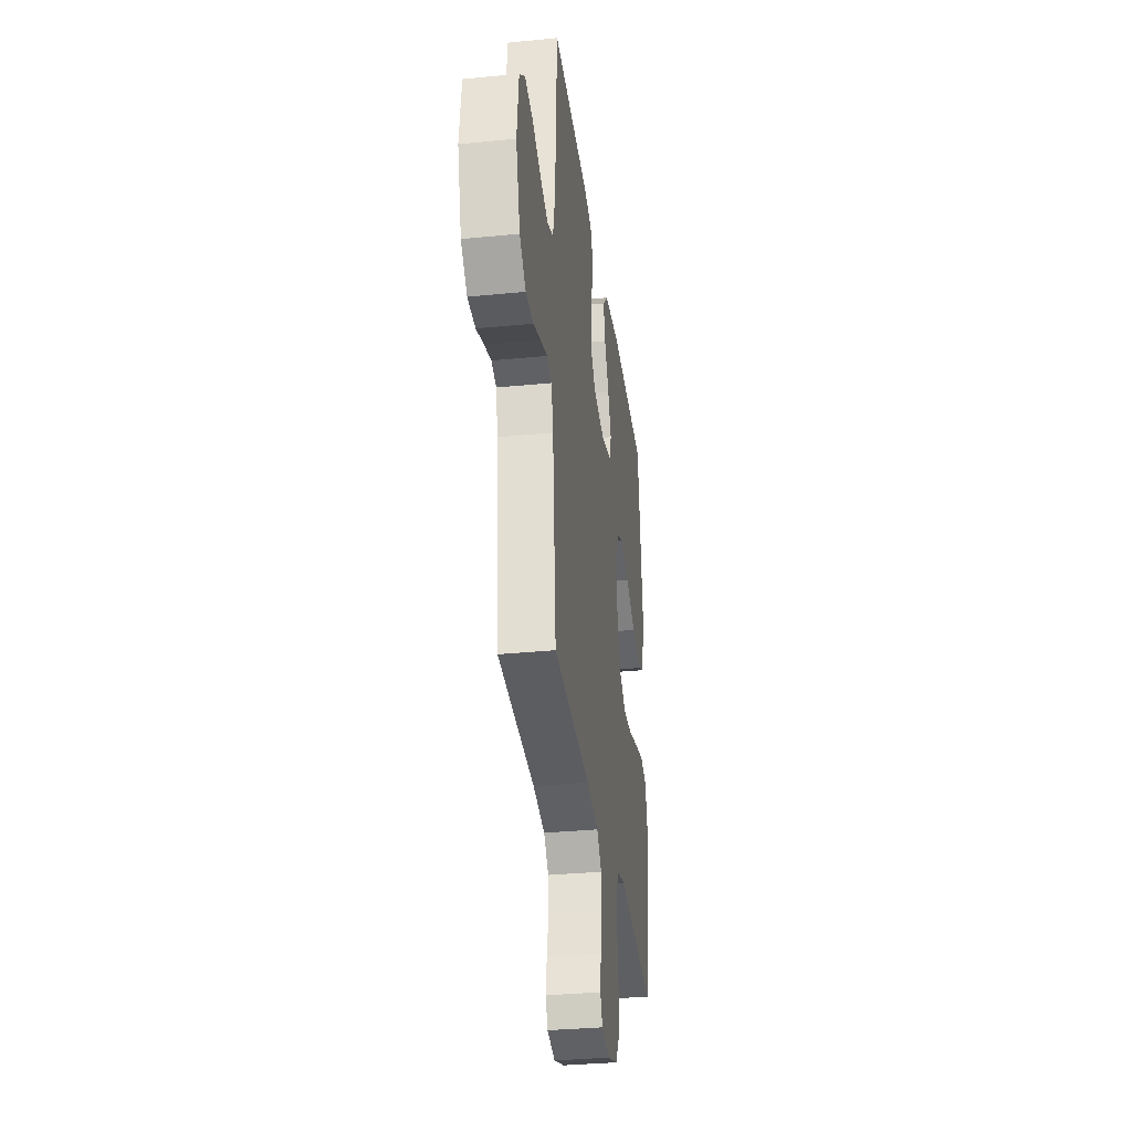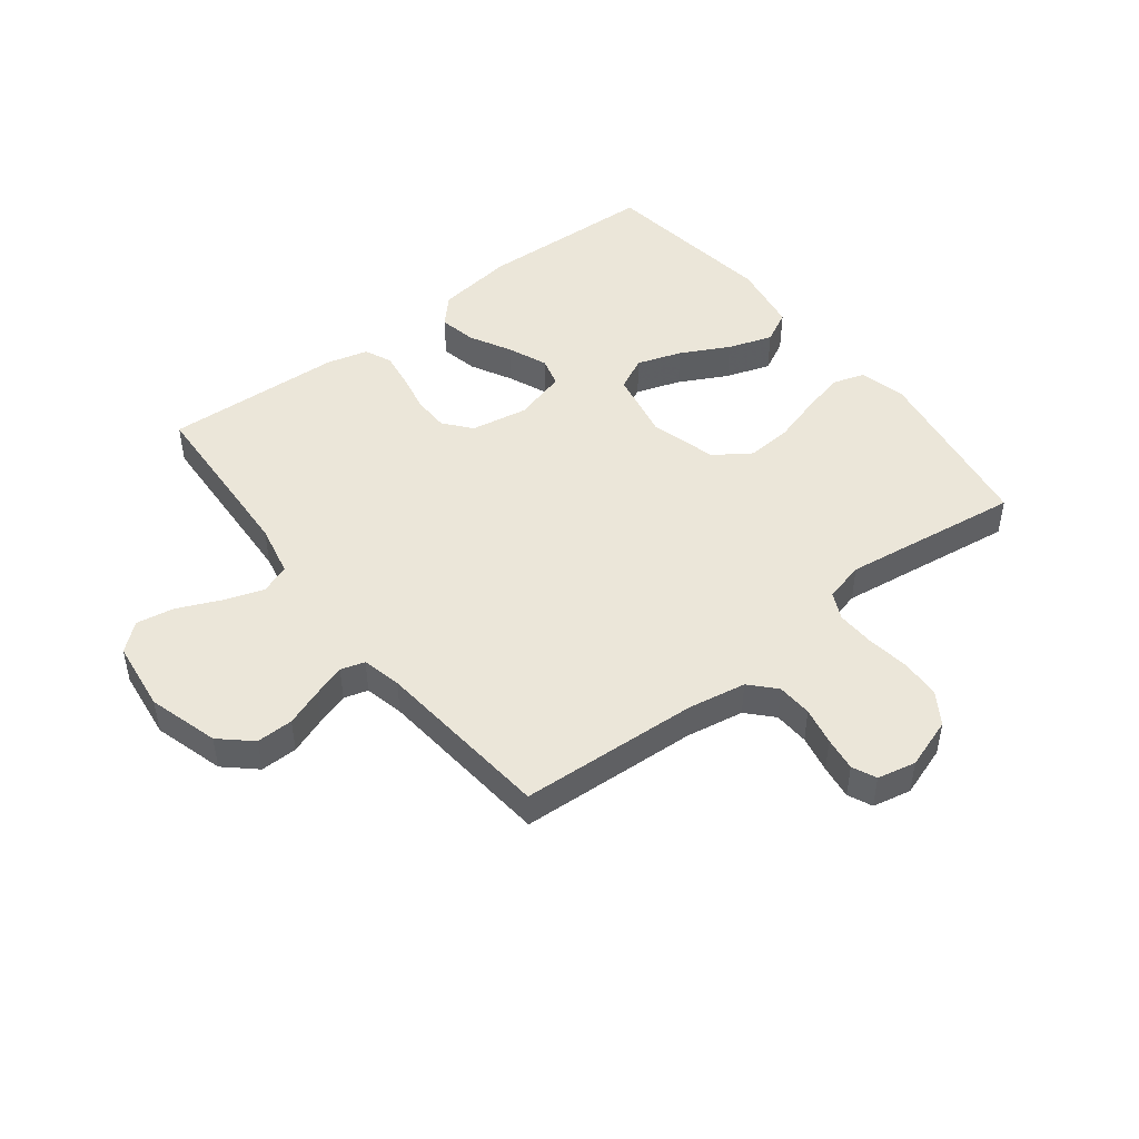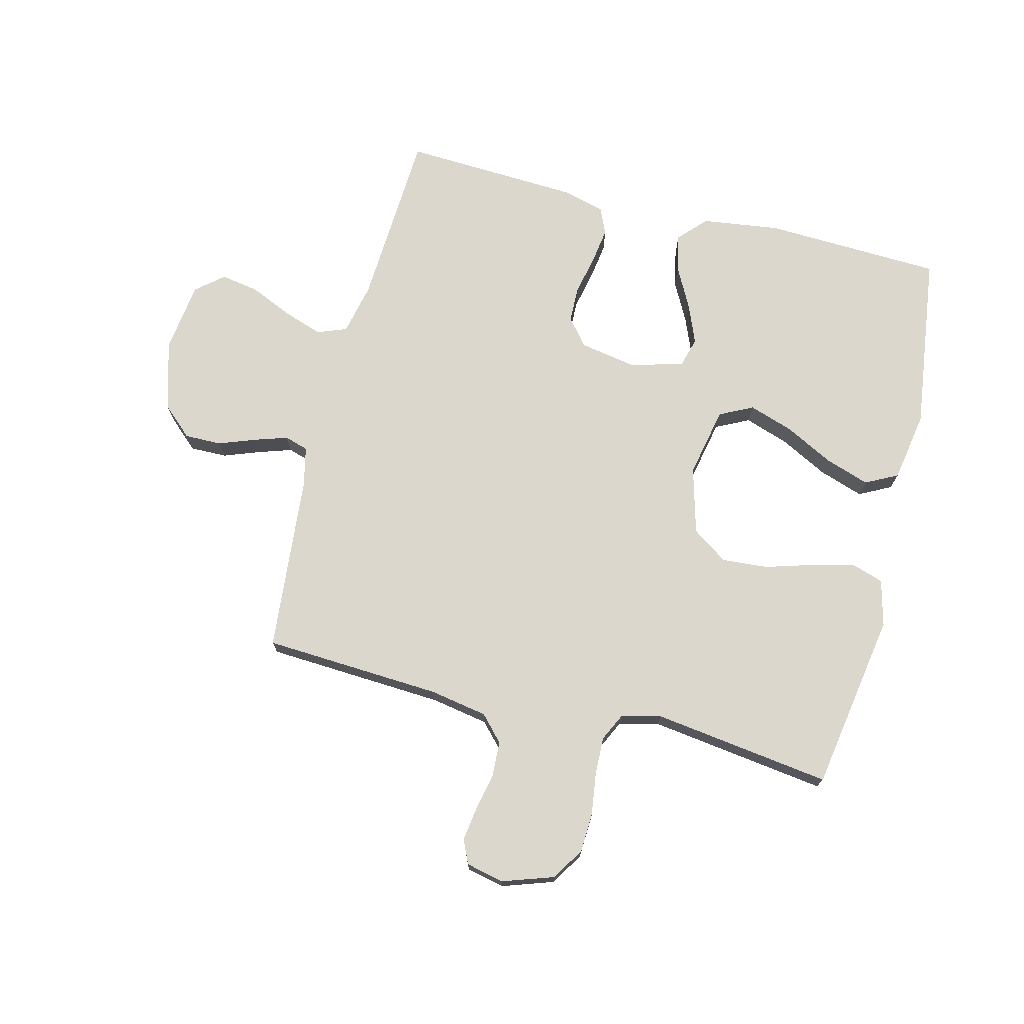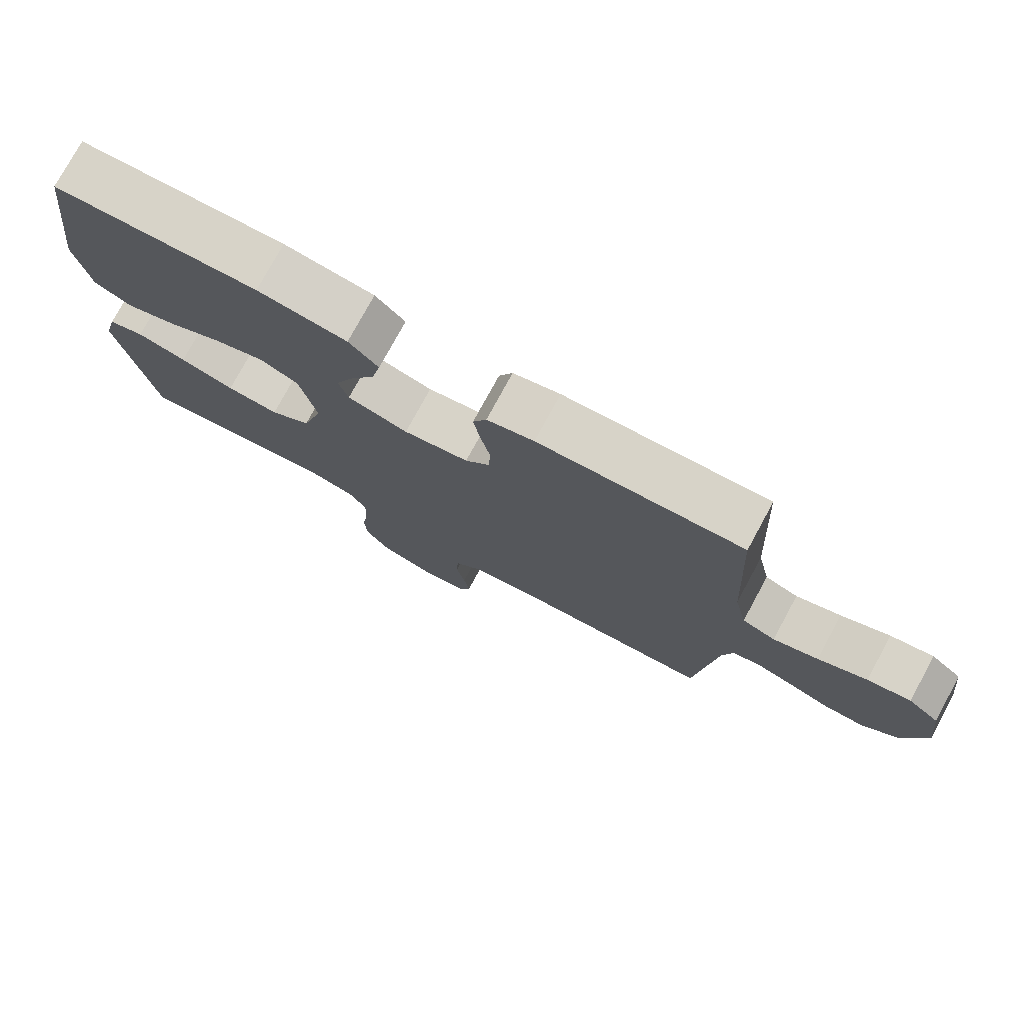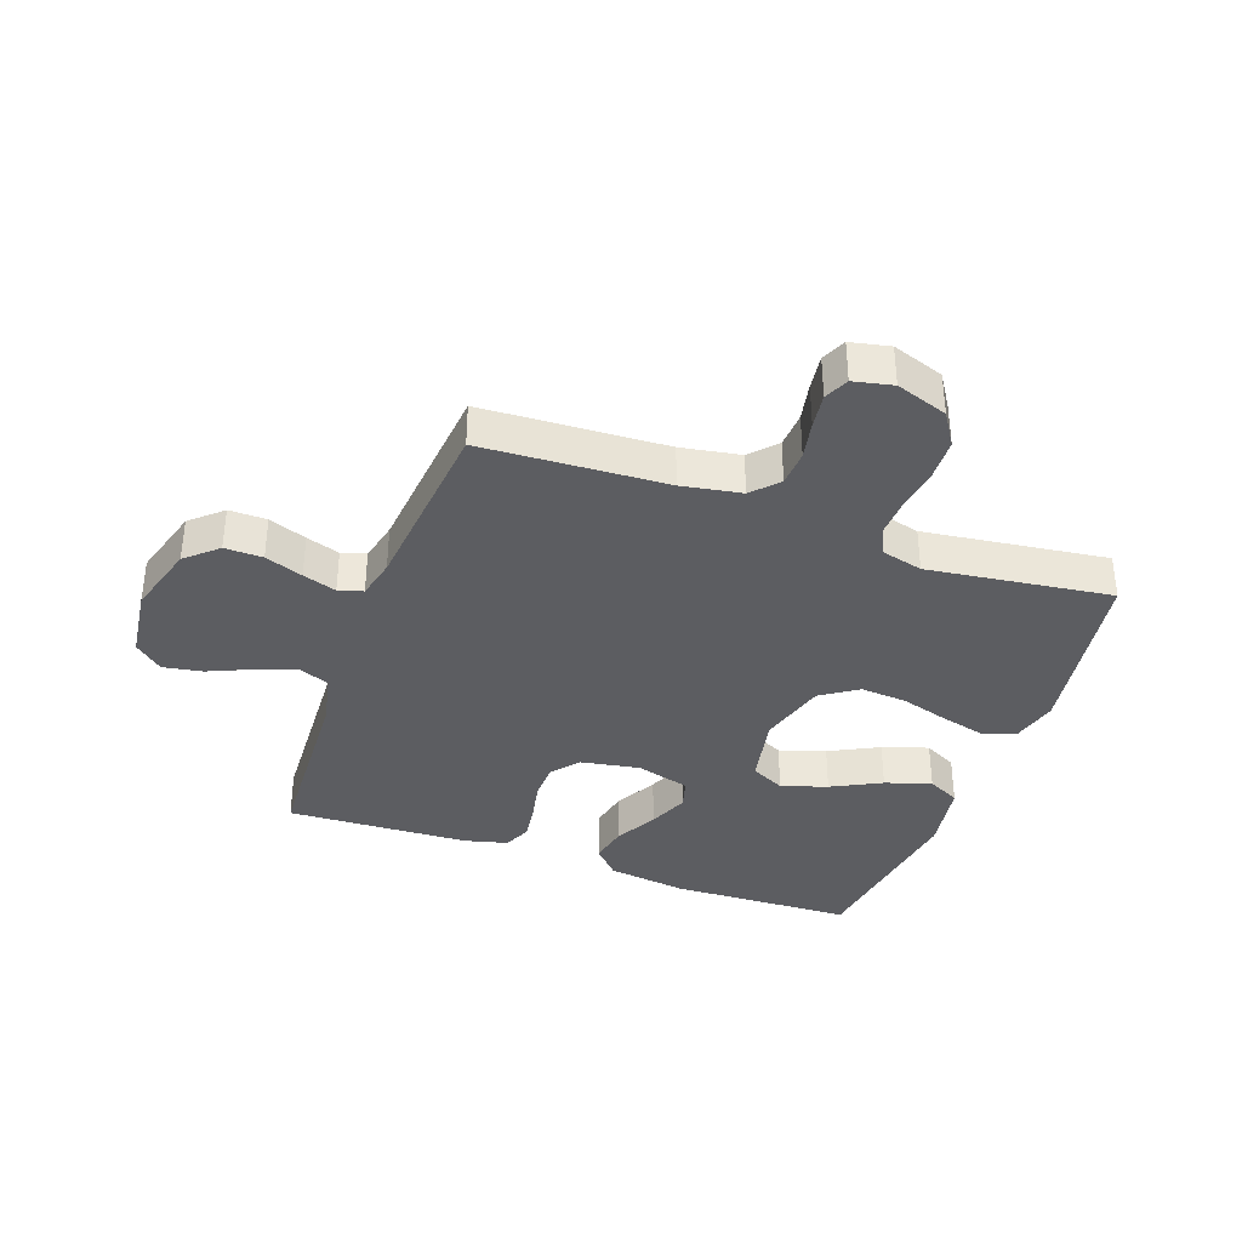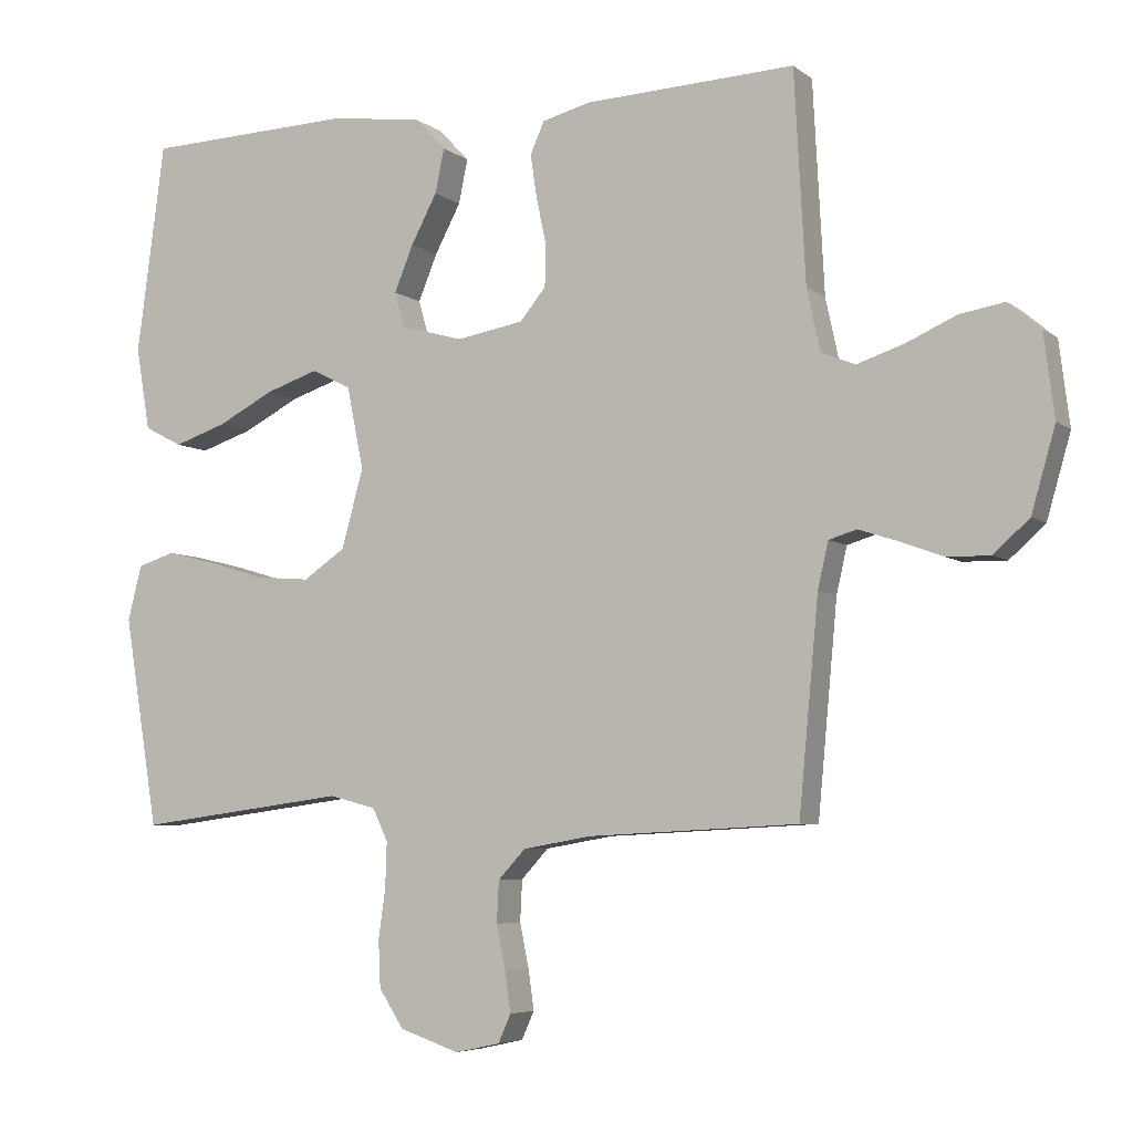
<metadata>
{"format":"obj","ext":"obj","renderer":"f3d","projection":"perspective","resolution":1024,"background":"white","views":[{"elev":-33.3,"azim":97.7,"up":"+Z"},{"elev":47.3,"azim":142.2,"up":"+Y"},{"elev":72.9,"azim":-165.8,"up":"+Y"},{"elev":77.0,"azim":28.5,"up":"+Z"},{"elev":-36.5,"azim":160.1,"up":"+Y"},{"elev":-5.6,"azim":26.0,"up":"+Z"}]}
</metadata>
<code>
v -0.5 0.07 0.5
v -0.2 0.07 0.511
v -0.069 0.07 0.493
v -0.026 0.07 0.447
v -0.039 0.07 0.384
v -0.076 0.07 0.314
v -0.103 0.07 0.248
v -0.089 0.07 0.198
v 0 0.07 0.173
v 0.096 0.07 0.19
v 0.133 0.07 0.235
v 0.134 0.07 0.296
v 0.12 0.07 0.362
v 0.111 0.07 0.423
v 0.131 0.07 0.468
v 0.2 0.07 0.486
v 0.5 0.07 0.5
v 0.516 0.07 0.2
v 0.535 0.07 0.112
v 0.584 0.07 0.093
v 0.65 0.07 0.115
v 0.722 0.07 0.147
v 0.786 0.07 0.158
v 0.832 0.07 0.119
v 0.847 0.07 0
v 0.813 0.07 -0.118
v 0.762 0.07 -0.164
v 0.7 0.07 -0.163
v 0.638 0.07 -0.14
v 0.583 0.07 -0.122
v 0.543 0.07 -0.134
v 0.528 0.07 -0.2
v 0.5 0.07 -0.5
v 0.2 0.07 -0.516
v 0.103 0.07 -0.533
v 0.064 0.07 -0.575
v 0.061 0.07 -0.634
v 0.074 0.07 -0.697
v 0.082 0.07 -0.754
v 0.064 0.07 -0.794
v 0 0.07 -0.808
v -0.085 0.07 -0.779
v -0.12 0.07 -0.725
v -0.123 0.07 -0.658
v -0.113 0.07 -0.587
v -0.111 0.07 -0.523
v -0.133 0.07 -0.477
v -0.2 0.07 -0.46
v -0.5 0.07 -0.5
v -0.549 0.07 -0.2
v -0.529 0.07 -0.122
v -0.476 0.07 -0.105
v -0.403 0.07 -0.123
v -0.323 0.07 -0.147
v -0.246 0.07 -0.153
v -0.186 0.07 -0.112
v -0.155 0.07 0
v -0.179 0.07 0.118
v -0.235 0.07 0.146
v -0.31 0.07 0.121
v -0.391 0.07 0.079
v -0.466 0.07 0.054
v -0.52 0.07 0.082
v -0.54 0.07 0.2
v -0.5 0 0.5
v -0.2 0 0.511
v -0.069 0 0.493
v -0.026 0 0.447
v -0.039 0 0.384
v -0.076 0 0.314
v -0.103 0 0.248
v -0.089 0 0.198
v 0 0 0.173
v 0.096 0 0.19
v 0.133 0 0.235
v 0.134 0 0.296
v 0.12 0 0.362
v 0.111 0 0.423
v 0.131 0 0.468
v 0.2 0 0.486
v 0.5 0 0.5
v 0.516 0 0.2
v 0.535 0 0.112
v 0.584 0 0.093
v 0.65 0 0.115
v 0.722 0 0.147
v 0.786 0 0.158
v 0.832 0 0.119
v 0.847 0 0
v 0.813 0 -0.118
v 0.762 0 -0.164
v 0.7 0 -0.163
v 0.638 0 -0.14
v 0.583 0 -0.122
v 0.543 0 -0.134
v 0.528 0 -0.2
v 0.5 0 -0.5
v 0.2 0 -0.516
v 0.103 0 -0.533
v 0.064 0 -0.575
v 0.061 0 -0.634
v 0.074 0 -0.697
v 0.082 0 -0.754
v 0.064 0 -0.794
v 0 0 -0.808
v -0.085 0 -0.779
v -0.12 0 -0.725
v -0.123 0 -0.658
v -0.113 0 -0.587
v -0.111 0 -0.523
v -0.133 0 -0.477
v -0.2 0 -0.46
v -0.5 0 -0.5
v -0.549 0 -0.2
v -0.529 0 -0.122
v -0.476 0 -0.105
v -0.403 0 -0.123
v -0.323 0 -0.147
v -0.246 0 -0.153
v -0.186 0 -0.112
v -0.155 0 0
v -0.179 0 0.118
v -0.235 0 0.146
v -0.31 0 0.121
v -0.391 0 0.079
v -0.466 0 0.054
v -0.52 0 0.082
v -0.54 0 0.2
f 4 5 6
f 3 4 6
f 2 3 6
f 1 2 6
f 64 1 6
f 63 64 6
f 62 63 6
f 61 62 6
f 60 61 6
f 59 60 6 7
f 58 59 7 8
f 57 58 8 9
f 56 57 9 10
f 52 53 54
f 51 52 54
f 50 51 54
f 49 50 54
f 48 49 54
f 47 48 54 55
f 46 47 55 56
f 43 44 45
f 42 43 45
f 41 42 45
f 40 41 45
f 39 40 45
f 38 39 45
f 37 38 45
f 36 37 45 46
f 46 56 10
f 36 46 10
f 35 36 10
f 32 33 34
f 35 10 11
f 34 35 11
f 32 34 11
f 31 32 11
f 27 28 29
f 26 27 29
f 25 26 29
f 24 25 29
f 23 24 29
f 22 23 29
f 21 22 29
f 20 21 29 30
f 30 31 11
f 20 30 11
f 19 20 11
f 16 17 18
f 15 16 18
f 14 15 18
f 13 14 18
f 12 13 18
f 11 12 18 19
f 70 69 68
f 70 68 67
f 70 67 66
f 70 66 65
f 70 65 128
f 70 128 127
f 70 127 126
f 70 126 125
f 70 125 124
f 71 70 124 123
f 72 71 123 122
f 73 72 122 121
f 74 73 121 120
f 118 117 116
f 118 116 115
f 118 115 114
f 118 114 113
f 118 113 112
f 119 118 112 111
f 120 119 111 110
f 109 108 107
f 109 107 106
f 109 106 105
f 109 105 104
f 109 104 103
f 109 103 102
f 109 102 101
f 110 109 101 100
f 74 120 110
f 74 110 100
f 74 100 99
f 98 97 96
f 75 74 99
f 75 99 98
f 75 98 96
f 75 96 95
f 93 92 91
f 93 91 90
f 93 90 89
f 93 89 88
f 93 88 87
f 93 87 86
f 93 86 85
f 94 93 85 84
f 75 95 94
f 75 94 84
f 75 84 83
f 82 81 80
f 82 80 79
f 82 79 78
f 82 78 77
f 82 77 76
f 83 82 76 75
f 1 65 66 2
f 2 66 67 3
f 3 67 68 4
f 4 68 69 5
f 5 69 70 6
f 6 70 71 7
f 7 71 72 8
f 8 72 73 9
f 9 73 74 10
f 10 74 75 11
f 11 75 76 12
f 12 76 77 13
f 13 77 78 14
f 14 78 79 15
f 15 79 80 16
f 16 80 81 17
f 17 81 82 18
f 18 82 83 19
f 19 83 84 20
f 20 84 85 21
f 21 85 86 22
f 22 86 87 23
f 23 87 88 24
f 24 88 89 25
f 25 89 90 26
f 26 90 91 27
f 27 91 92 28
f 28 92 93 29
f 29 93 94 30
f 30 94 95 31
f 31 95 96 32
f 32 96 97 33
f 33 97 98 34
f 34 98 99 35
f 35 99 100 36
f 36 100 101 37
f 37 101 102 38
f 38 102 103 39
f 39 103 104 40
f 40 104 105 41
f 41 105 106 42
f 42 106 107 43
f 43 107 108 44
f 44 108 109 45
f 45 109 110 46
f 46 110 111 47
f 47 111 112 48
f 48 112 113 49
f 49 113 114 50
f 50 114 115 51
f 51 115 116 52
f 52 116 117 53
f 53 117 118 54
f 54 118 119 55
f 55 119 120 56
f 56 120 121 57
f 57 121 122 58
f 58 122 123 59
f 59 123 124 60
f 60 124 125 61
f 61 125 126 62
f 62 126 127 63
f 63 127 128 64
f 64 128 65 1

</code>
